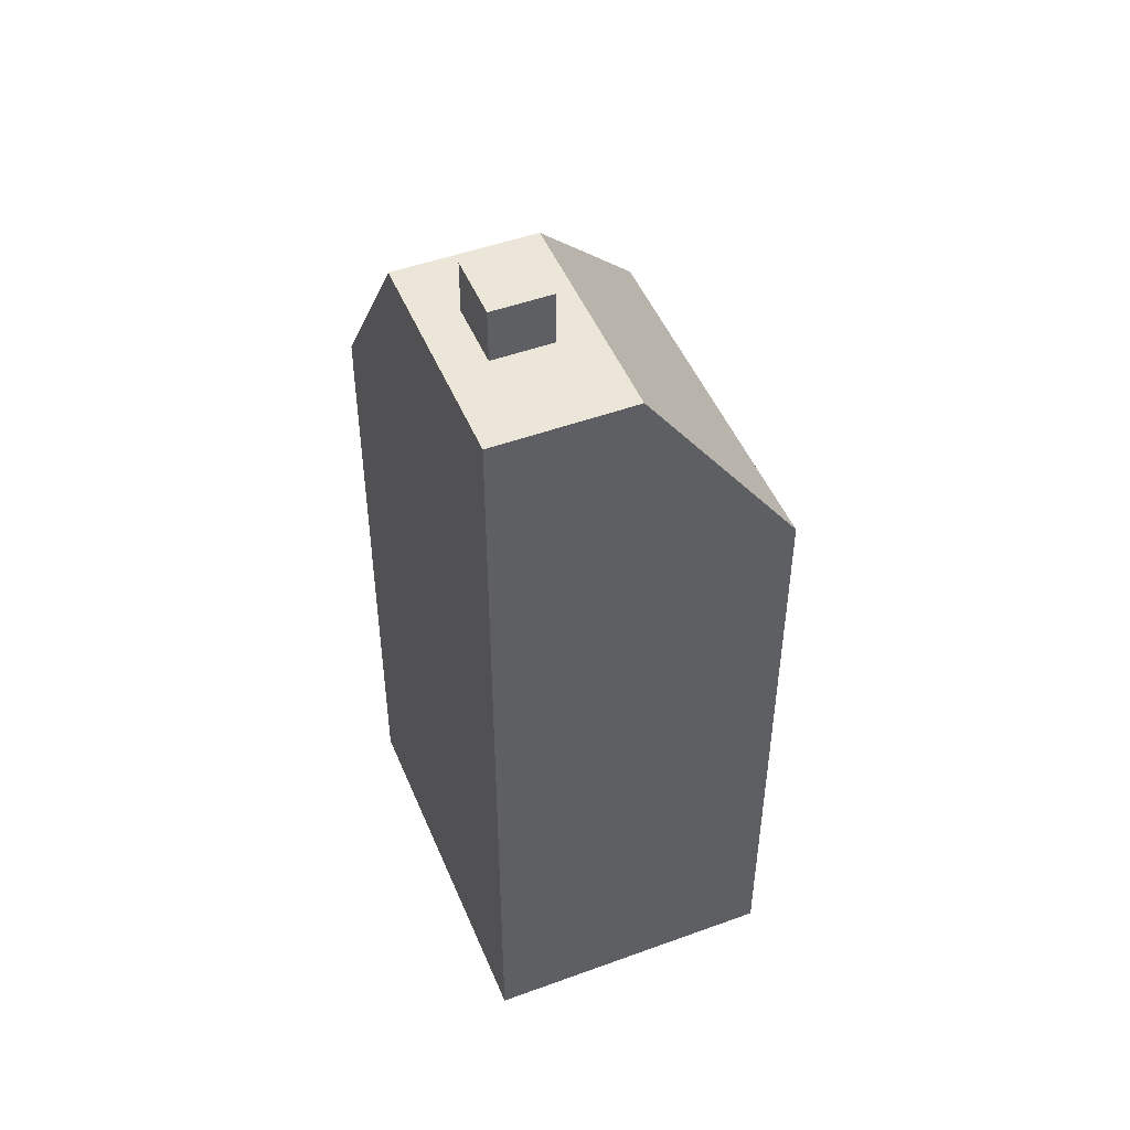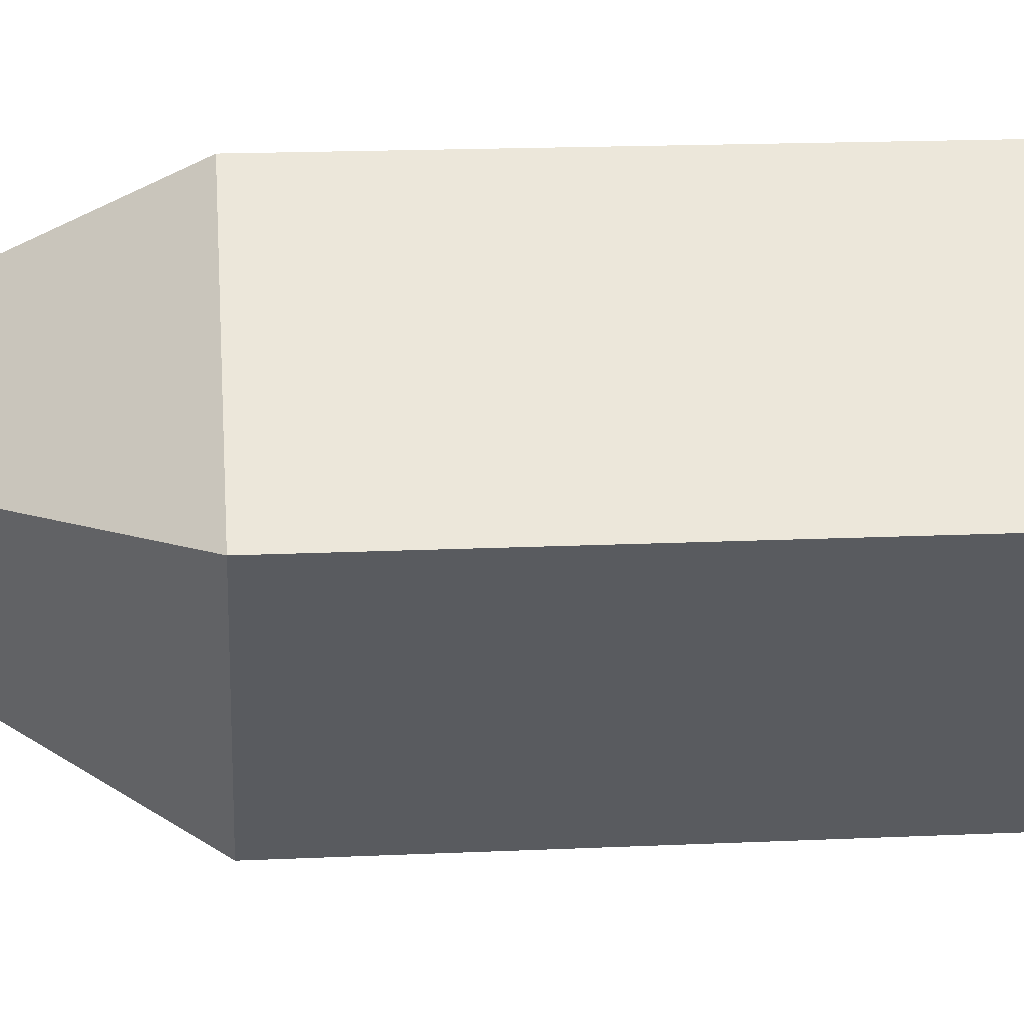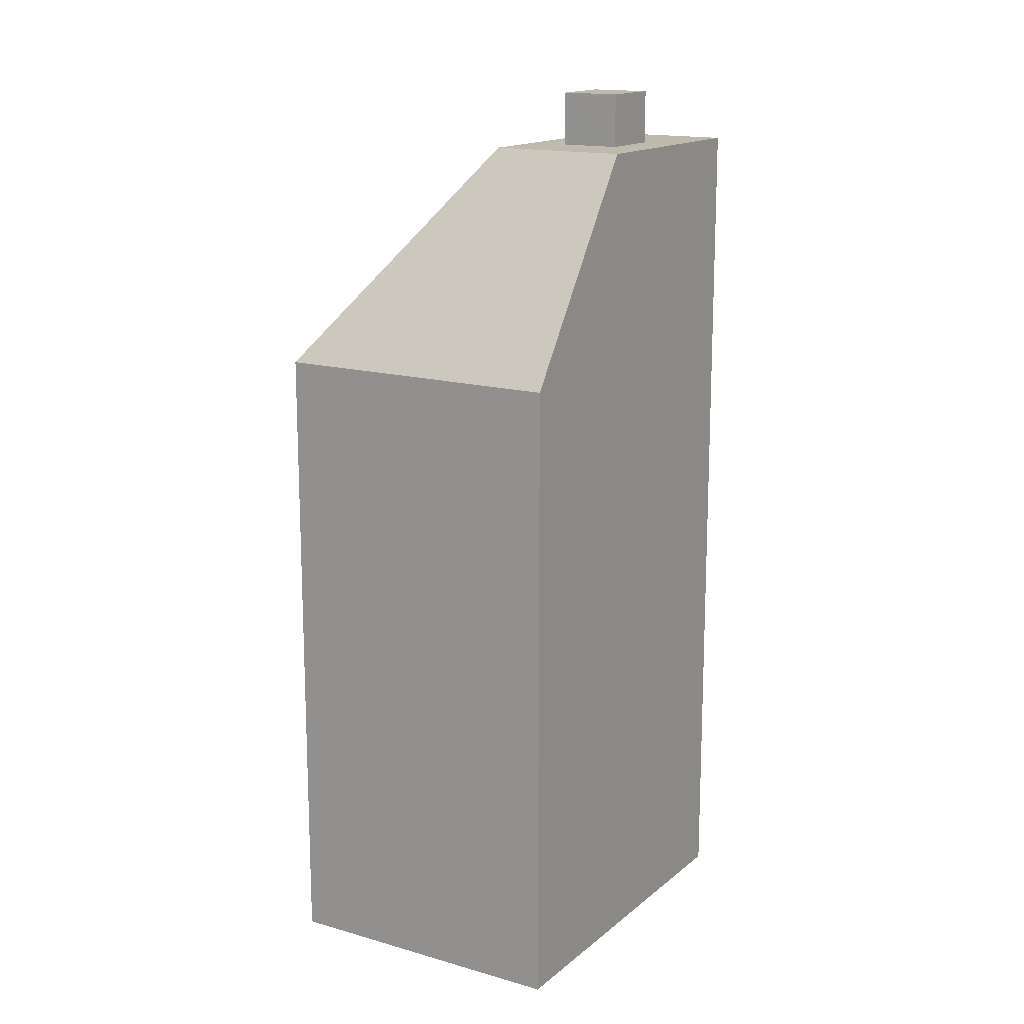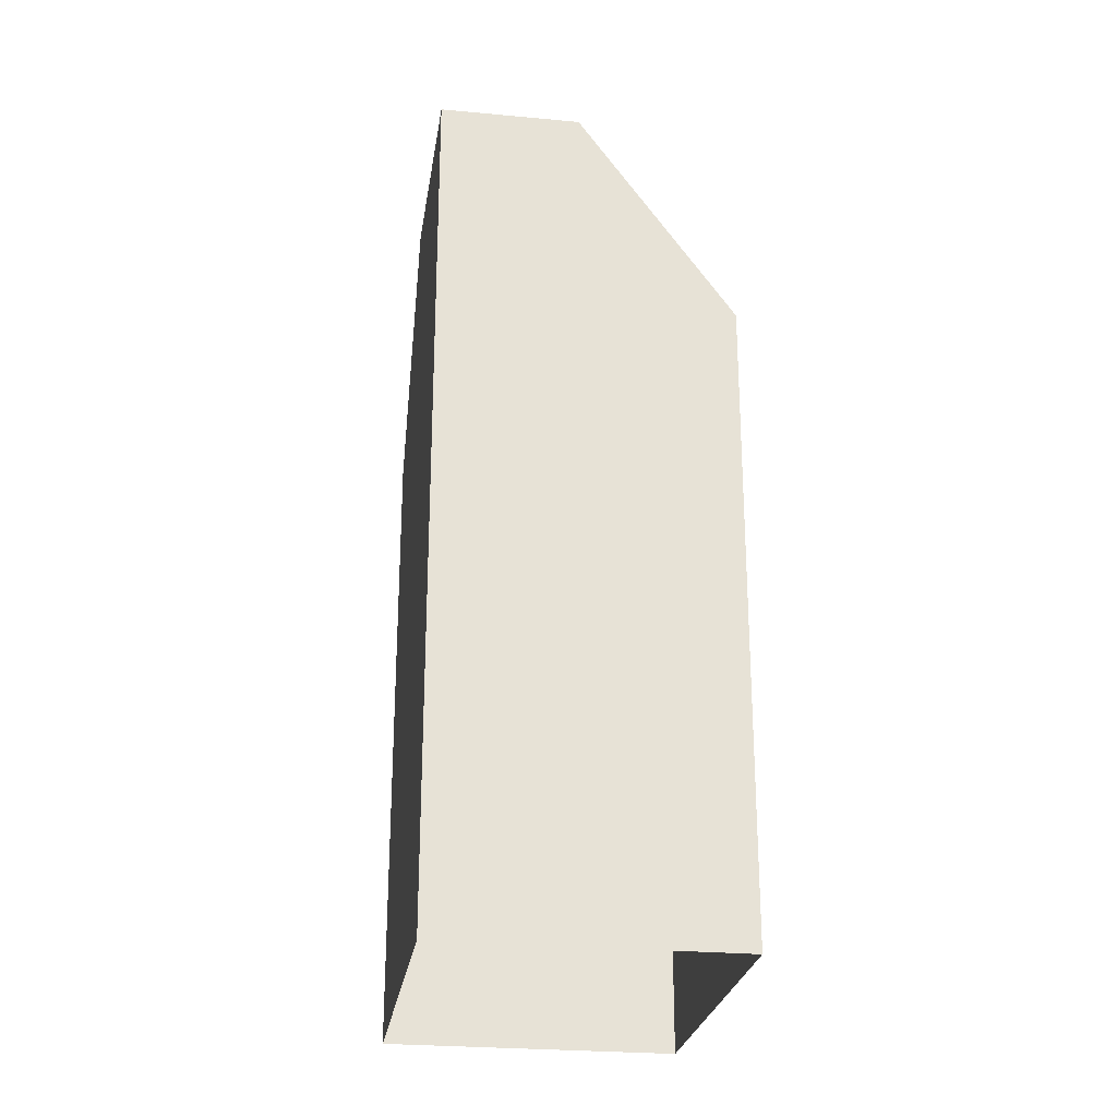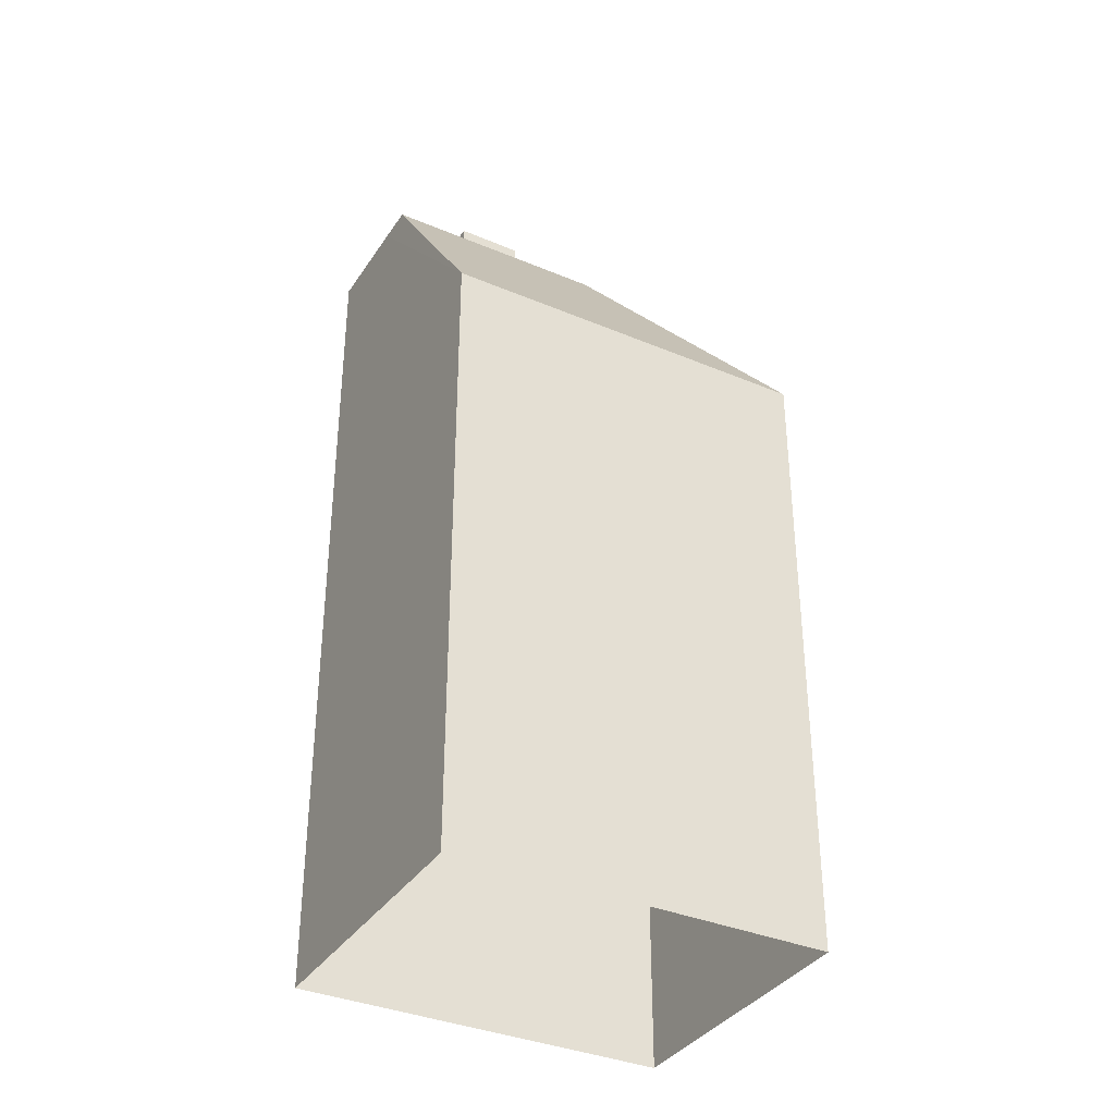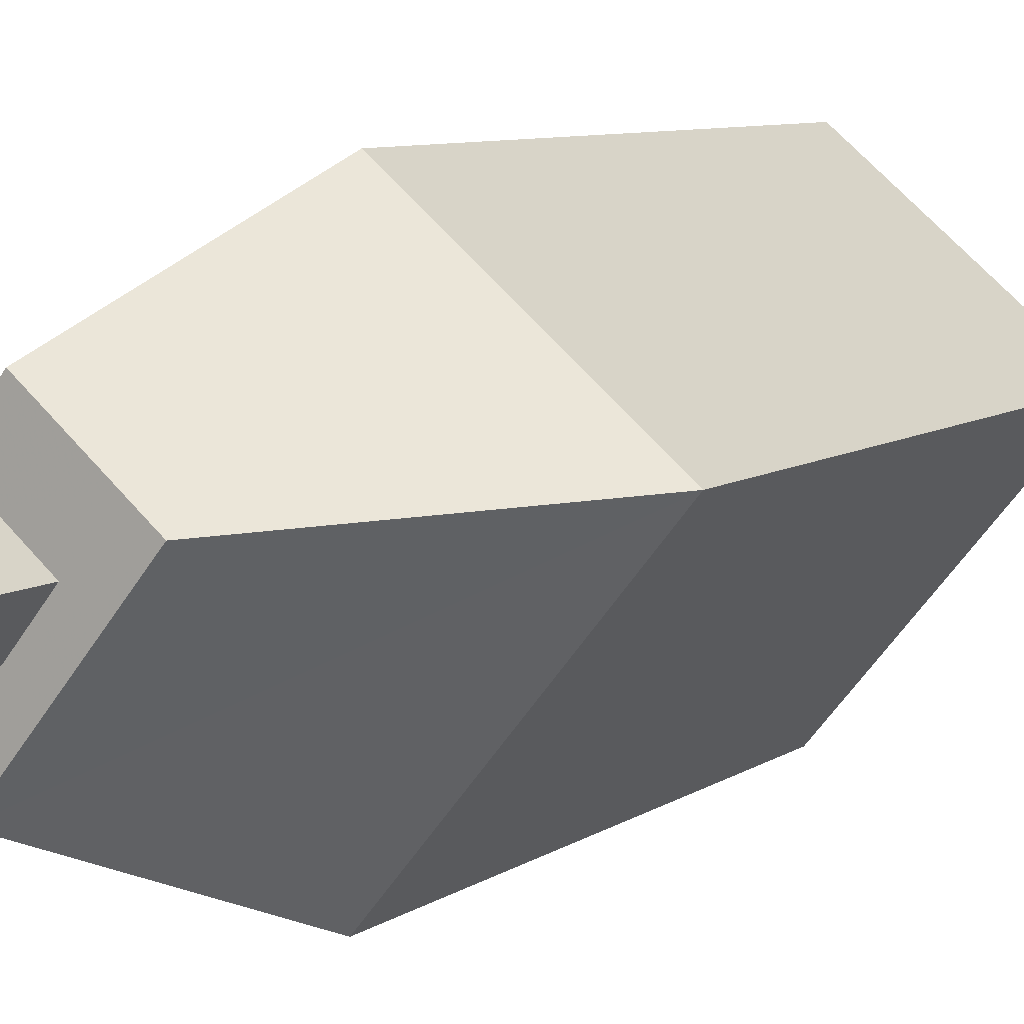
<metadata>
{"format":"obj","ext":"obj","renderer":"f3d","projection":"perspective","resolution":1024,"background":"white","views":[{"elev":48.6,"azim":-61.5,"up":"+Z"},{"elev":17.5,"azim":84.9,"up":"+Y"},{"elev":15.4,"azim":172.1,"up":"+Z"},{"elev":-25.7,"azim":-47.9,"up":"+Z"},{"elev":-35.9,"azim":21.6,"up":"+Z"},{"elev":8.2,"azim":30.6,"up":"+Y"}]}
</metadata>
<code>
v -5820 -3.61e+04 3.368
v -5812 -3.611e+04 3.364
v -5821 -3.612e+04 3.362
v -5829 -3.611e+04 3.365
v -5823 -3.611e+04 37.02
v -5826 -3.611e+04 37.02
v -5824 -3.611e+04 37.02
v -5824 -3.611e+04 37.02
v -5823 -3.611e+04 35.04
v -5820 -3.611e+04 35.04
v -5821 -3.611e+04 35.04
v -5825 -3.611e+04 35.03
v -5824 -3.611e+04 35.04
v -5826 -3.611e+04 35.03
v -5826 -3.611e+04 35.04
v -5829 -3.611e+04 35.04
v -5824 -3.611e+04 35.04
v -5824 -3.611e+04 35.04
v -5812 -3.611e+04 27.04
v -5821 -3.612e+04 27.03
v -5820 -3.61e+04 27.04
v -5829 -3.611e+04 27.04
f 1 2 3
f 4 1 3
f 5 6 7
f 5 8 6
f 9 10 11
f 12 10 13
f 14 12 13
f 9 13 10
f 15 16 14
f 16 15 17
f 17 18 11
f 14 13 15
f 11 18 9
f 15 18 17
f 19 12 20
f 10 12 19
f 11 10 21
f 17 11 21
f 21 10 19
f 15 7 6
f 15 13 7
f 18 6 8
f 18 15 6
f 18 8 5
f 9 18 5
f 9 5 7
f 13 9 7
f 20 4 3
f 20 22 4
f 22 1 4
f 22 21 1
f 19 2 1
f 21 19 1
f 20 3 2
f 19 20 2
f 20 16 22
f 14 16 20
f 12 14 20
f 16 17 22
f 22 17 21

</code>
